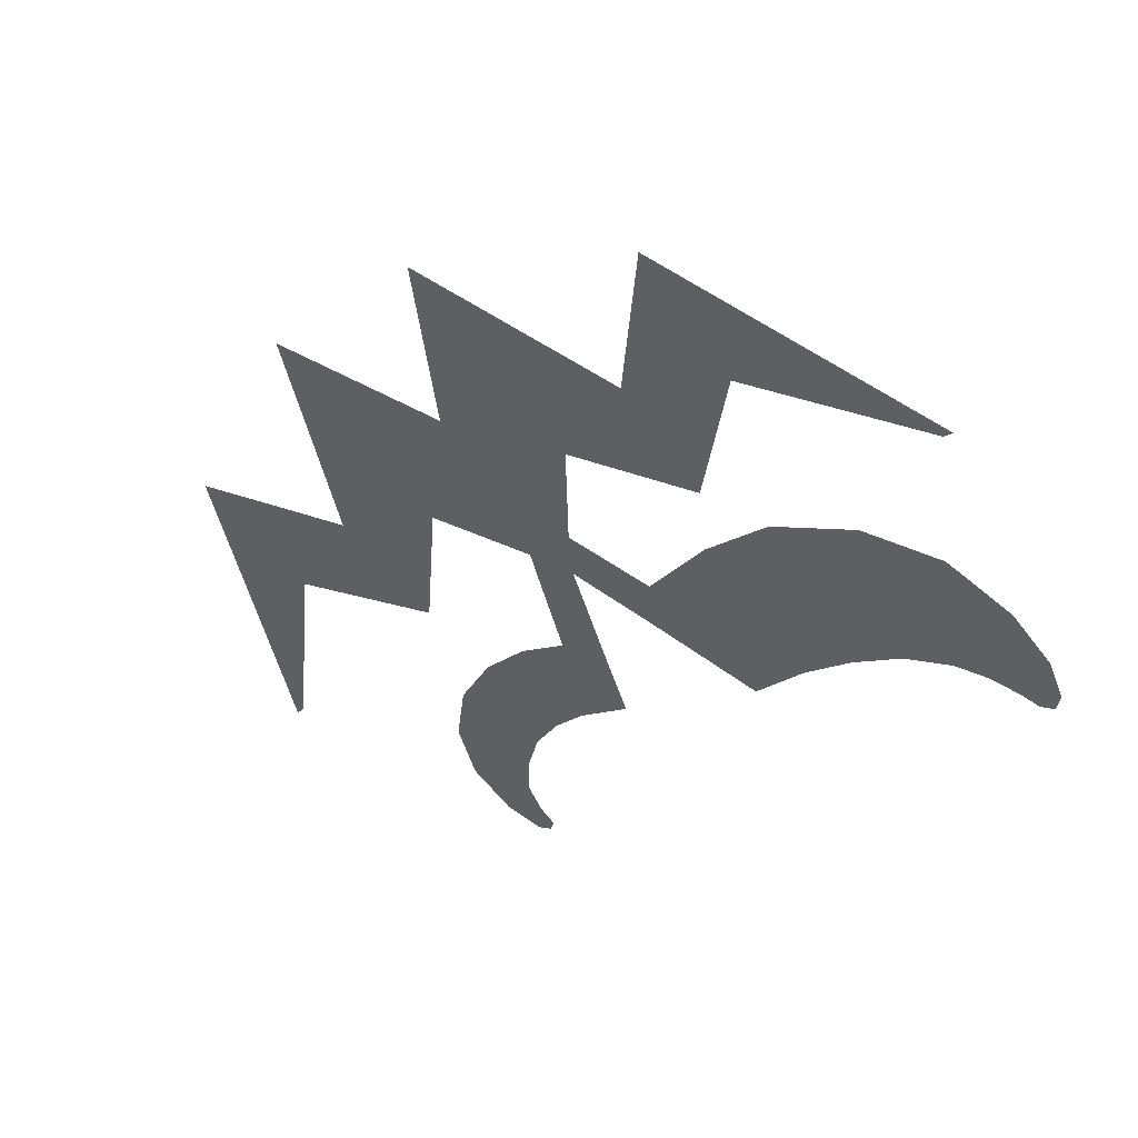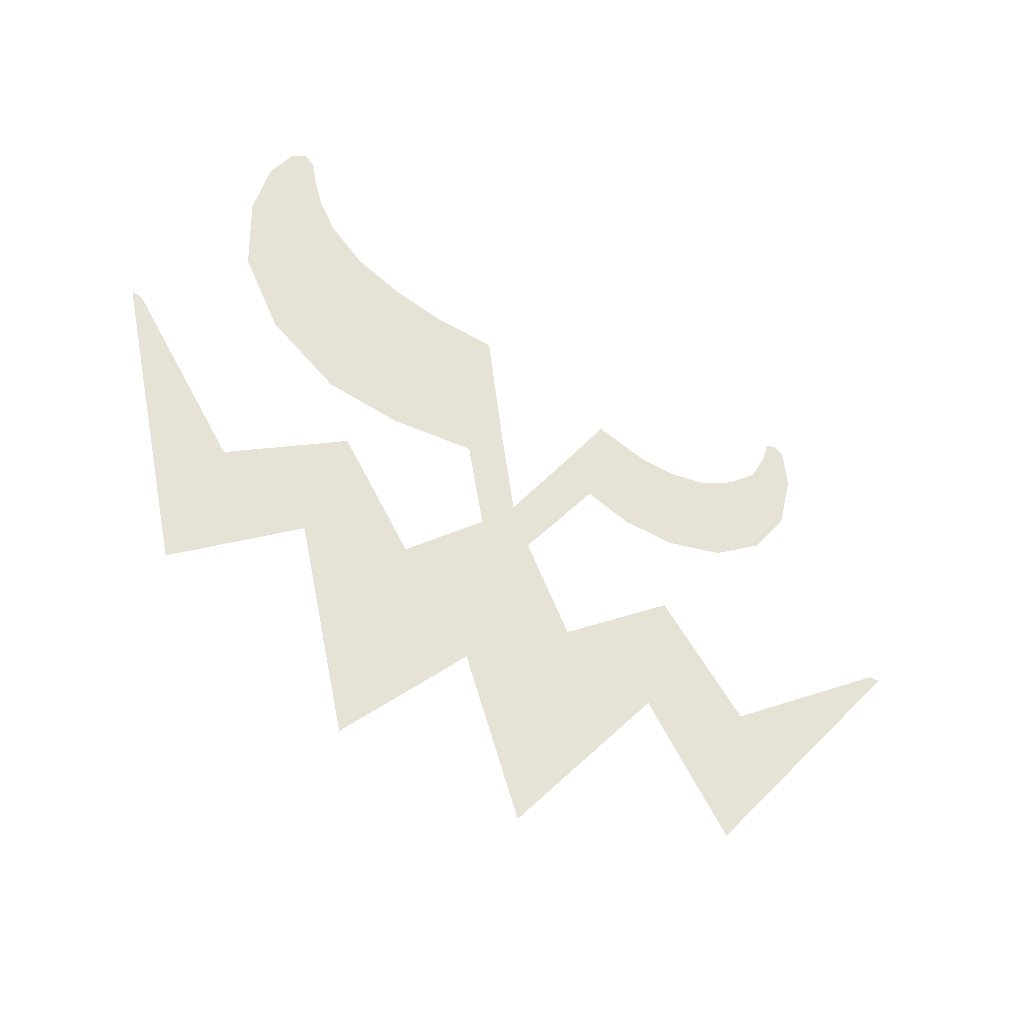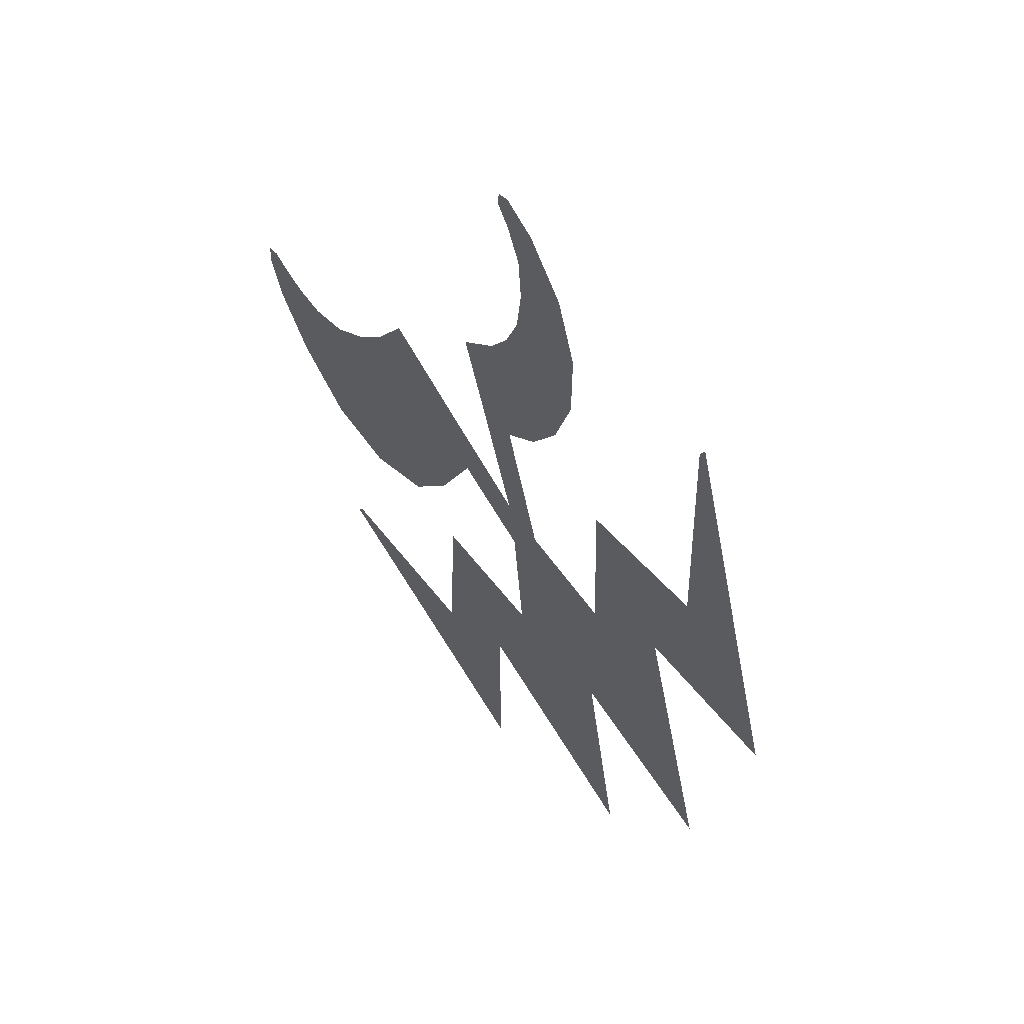
<metadata>
{"format":"obj","ext":"obj","renderer":"f3d","projection":"perspective","resolution":1024,"background":"white","views":[{"elev":-28.4,"azim":42.5,"up":"+Z"},{"elev":-69.6,"azim":151.0,"up":"+Y"},{"elev":-3.3,"azim":-113.1,"up":"+Y"}]}
</metadata>
<code>
g pm0442_00_EyeRightSkin
v -0.02959 0.8401 0.1883
v -1.024e-17 0.7721 0.2211
v -0.05109 0.8167 0.1996
v -0.02704 0.7661 0.224
v -0.01803 0.7477 0.233
v -2.028e-17 0.7476 0.233
v -1.008e-17 0.7317 0.2407
v -0.06232 0.6962 0.2579
v -0.06268 0.6709 0.2701
v -0.1275 0.7348 0.2392
v -0.1262 0.7563 0.2288
v -7.947e-18 0.6742 0.2685
v -0.1992 0.6993 0.2563
v -0.06292 0.5825 0.3128
v -1.045e-17 0.6409 0.2846
v -0.06287 0.5485 0.3292
v -0.1306 0.6739 0.2686
v -0.1297 0.6927 0.2596
v -0.2045 0.6065 0.3012
v -0.2027 0.6312 0.2893
v -0.3018 0.786 0.2145
v -0.2002 0.6812 0.2651
v -0.2944 0.7853 0.2148
v -0.1862 0.9501 0.1351
v -0.1796 0.9461 0.137
v -0.179 0.9319 0.1439
v -0.1926 0.9239 0.1478
v -0.194 0.9457 0.1372
v -0.1729 0.9113 0.1539
v -0.2033 0.921 0.1492
v -0.1885 0.8965 0.161
v -0.1562 0.8931 0.1627
v -0.2031 0.8827 0.1677
v -0.1741 0.8691 0.1743
v -0.1337 0.8787 0.1696
v -0.1876 0.8487 0.1841
v -0.1468 0.8519 0.1826
v -0.1575 0.8232 0.1964
v -0.1087 0.8723 0.1727
v -0.1155 0.8388 0.1889
v -0.1196 0.8106 0.2025
v -0.08345 0.8093 0.2032
v -0.0837 0.8366 0.1899
v -0.08312 0.8717 0.173
v -0.05109 0.8167 0.1996
v -0.06342 0.8445 0.1862
v -0.04599 0.879 0.1695
v -0.02959 0.8401 0.1883
v 0.02328 0.825 0.1956
v 0.0437 0.8012 0.2071
v -1.024e-17 0.7721 0.2211
v 0.02704 0.7661 0.224
v 0.01803 0.7477 0.233
v -2.028e-17 0.7476 0.233
v -1.008e-17 0.7317 0.2407
v 0.06219 0.6749 0.2681
v -7.947e-18 0.6742 0.2685
v 0.06232 0.6962 0.2579
v 0.1275 0.7335 0.2398
v 0.1262 0.7563 0.2288
v 0.1992 0.6993 0.2563
v 0.06245 0.5838 0.3122
v -1.045e-17 0.6409 0.2846
v 0.06287 0.5485 0.3292
v 0.1295 0.6961 0.2579
v 0.1306 0.6739 0.2686
v 0.2029 0.6349 0.2875
v 0.2045 0.6065 0.3012
v 0.3018 0.786 0.2145
v 0.2944 0.7853 0.2148
v 0.2005 0.6785 0.2664
v 0.05527 0.9011 0.1588
v 0.06543 0.8494 0.1838
v 0.02328 0.825 0.1956
v 0.0437 0.8012 0.2071
v 0.09997 0.7924 0.2113
v 0.09767 0.9003 0.1592
v 0.09957 0.8471 0.1849
v 0.1518 0.7948 0.2102
v 0.1428 0.852 0.1825
v 0.134 0.9051 0.1569
v 0.2048 0.8203 0.1979
v 0.1859 0.8715 0.1731
v 0.1687 0.915 0.1521
v 0.2415 0.8615 0.1779
v 0.2157 0.9041 0.1573
v 0.1971 0.9325 0.1436
v 0.2567 0.9123 0.1534
v 0.2313 0.9339 0.1429
v 0.2133 0.9504 0.1349
v 0.2569 0.9534 0.1335
v 0.2374 0.9621 0.1293
v 0.2249 0.9697 0.1256
v 0.248 0.9797 0.1208
v 0.2301 0.9813 0.12
v 0.2385 0.9869 0.1173
g pm0442_00_EyeRightSkin_0
f 3 2 1
f 3 4 2
f 5 2 4
f 5 6 2
f 5 7 6
f 5 8 7
f 8 9 7
f 10 9 8
f 11 10 8
f 7 9 12
f 10 11 13
f 9 14 12
f 14 9 10
f 12 14 15
f 14 16 15
f 17 16 14
f 18 17 14
f 18 14 10
f 19 17 18
f 20 19 18
f 18 10 20
f 21 19 20
f 22 10 13
f 10 22 20
f 21 20 22
f 22 13 23
f 23 21 22
f 26 25 24
f 26 24 27
f 27 24 28
f 29 26 27
f 27 28 30
f 29 27 31
f 31 27 30
f 31 32 29
f 31 30 33
f 31 34 32
f 33 34 31
f 34 35 32
f 33 36 34
f 34 37 35
f 36 37 34
f 36 38 37
f 39 35 37
f 40 37 38
f 39 37 40
f 40 38 41
f 40 41 42
f 43 39 40
f 40 42 43
f 43 44 39
f 43 42 45
f 44 43 46
f 43 45 46
f 44 46 47
f 46 45 48
f 46 48 47
f 51 50 49
f 51 52 50
f 53 52 51
f 53 51 54
f 53 54 55
f 53 55 56
f 56 55 57
f 58 53 56
f 56 59 58
f 59 60 58
f 60 59 61
f 62 56 57
f 59 56 62
f 62 57 63
f 64 62 63
f 62 64 65
f 65 59 62
f 64 66 65
f 65 66 67
f 65 67 59
f 66 68 67
f 69 67 68
f 69 70 67
f 70 61 71
f 59 71 61
f 70 71 67
f 67 71 59
f 74 73 72
f 74 75 73
f 76 73 75
f 77 72 73
f 76 78 73
f 77 73 78
f 79 78 76
f 77 78 80
f 79 80 78
f 77 80 81
f 82 80 79
f 83 81 80
f 82 83 80
f 83 84 81
f 83 82 85
f 84 83 86
f 83 85 86
f 84 86 87
f 88 86 85
f 87 86 89
f 88 89 86
f 87 89 90
f 91 89 88
f 90 89 92
f 91 92 89
f 90 92 93
f 92 91 94
f 95 93 92
f 92 94 96
f 95 92 96

</code>
